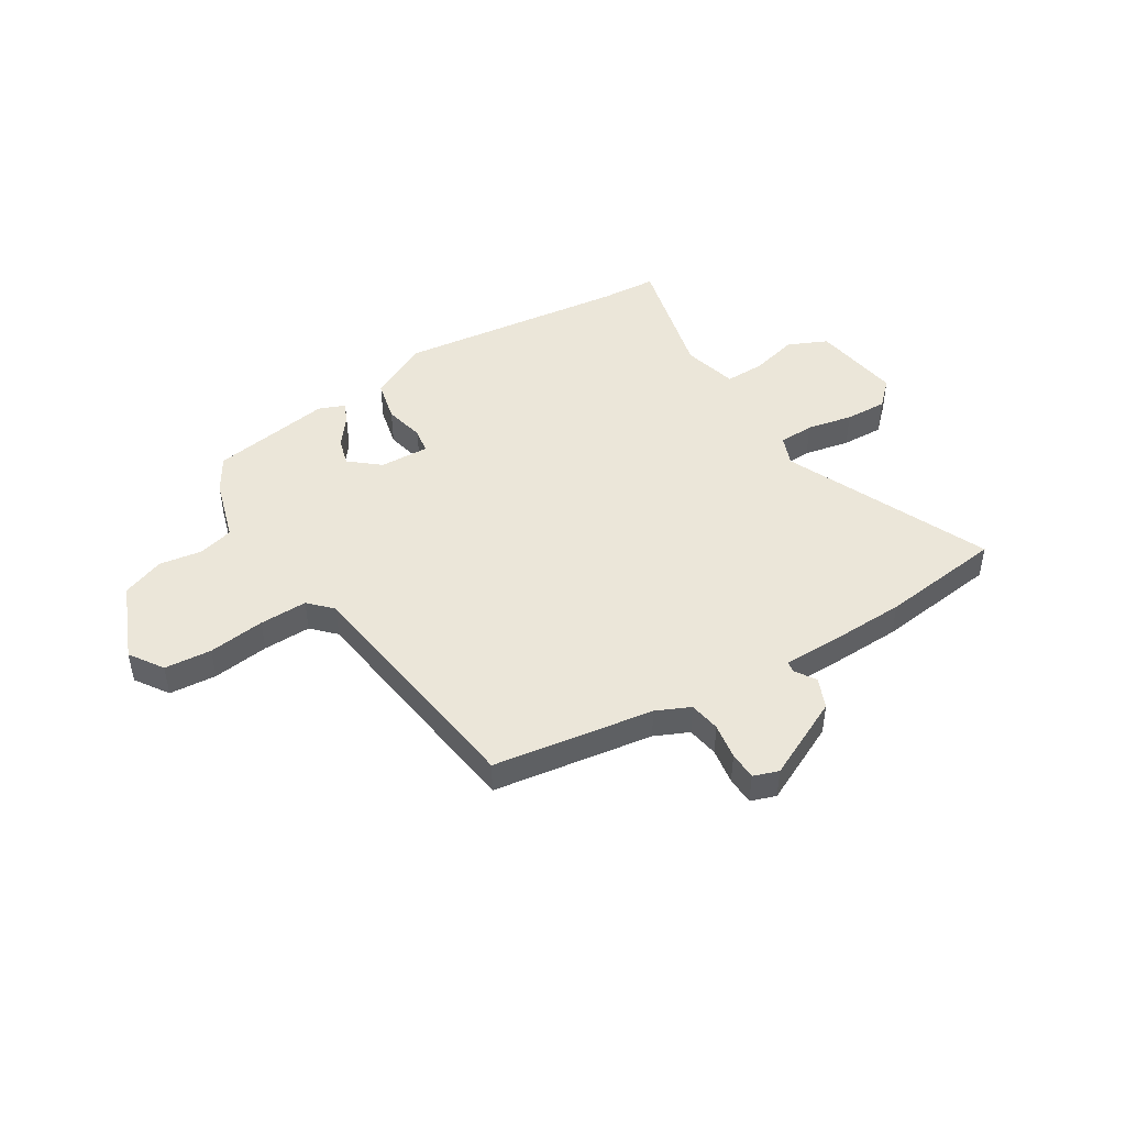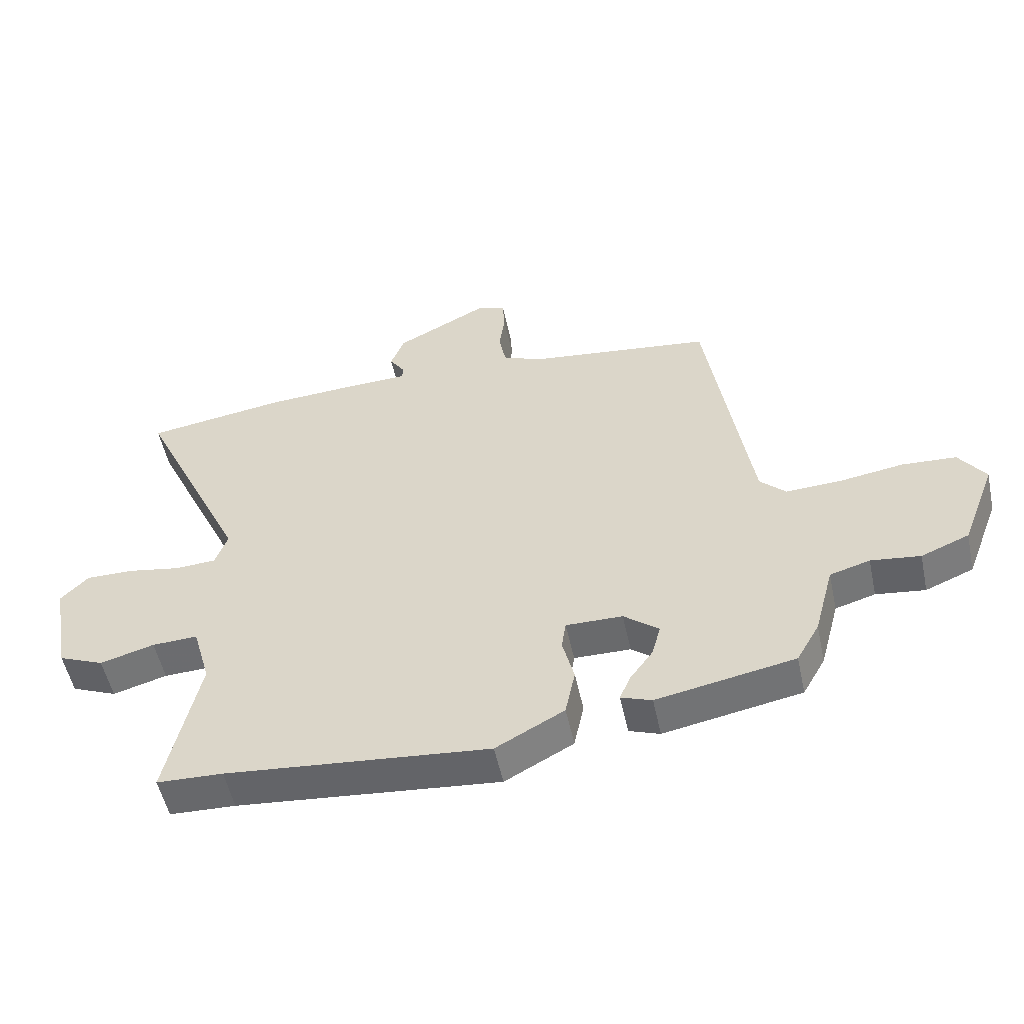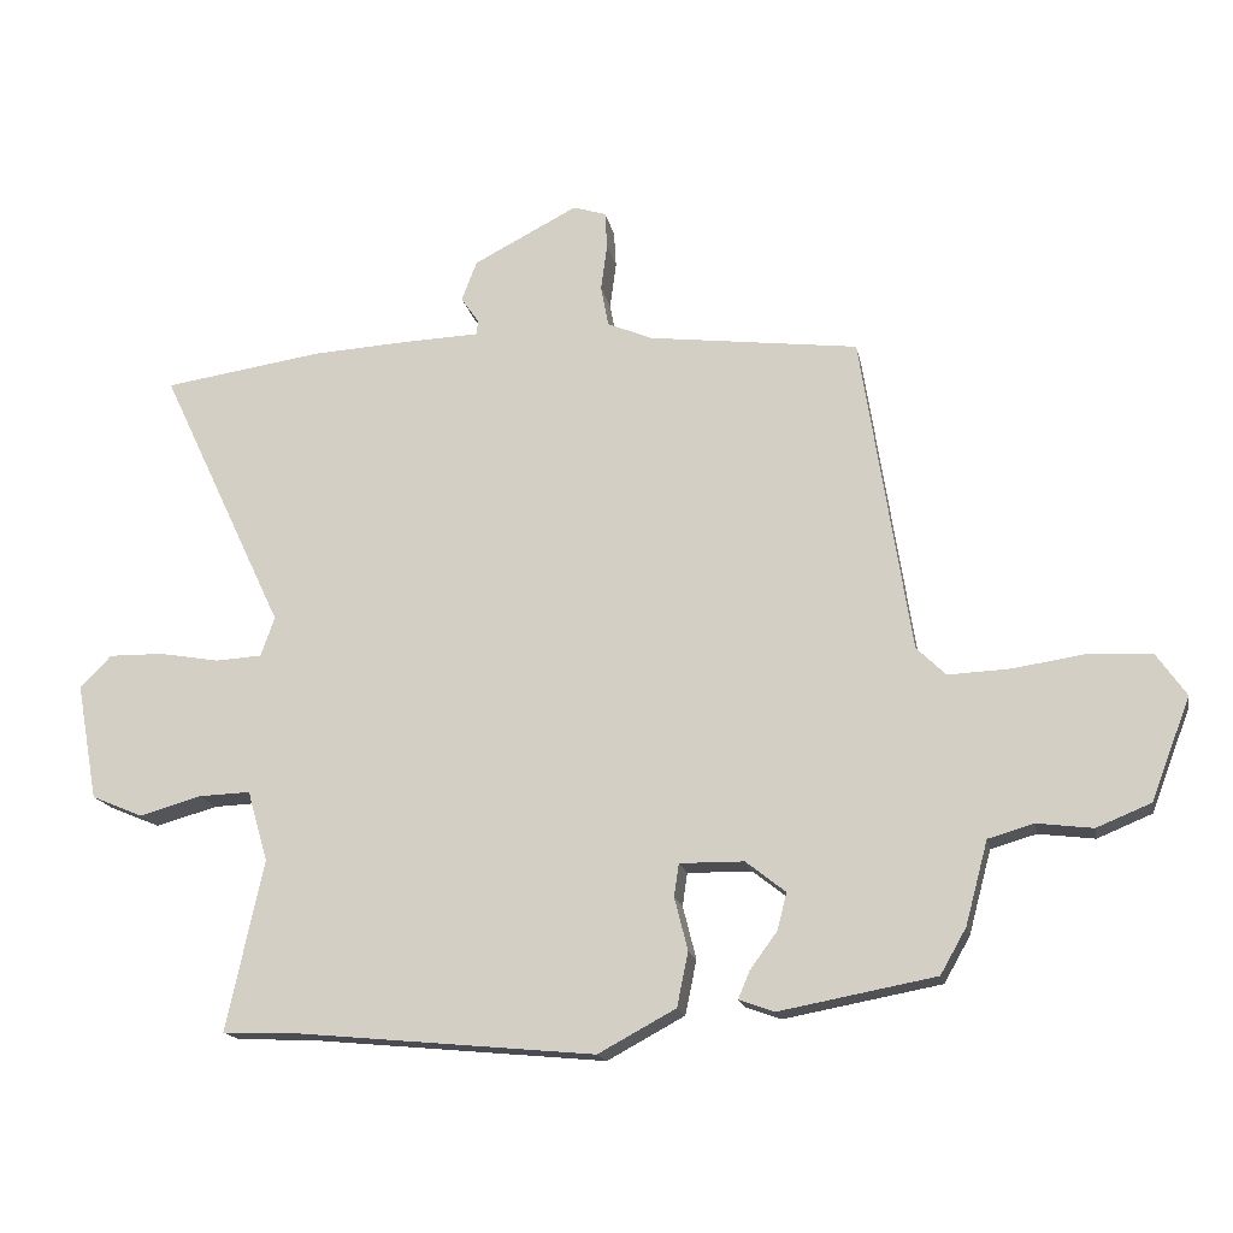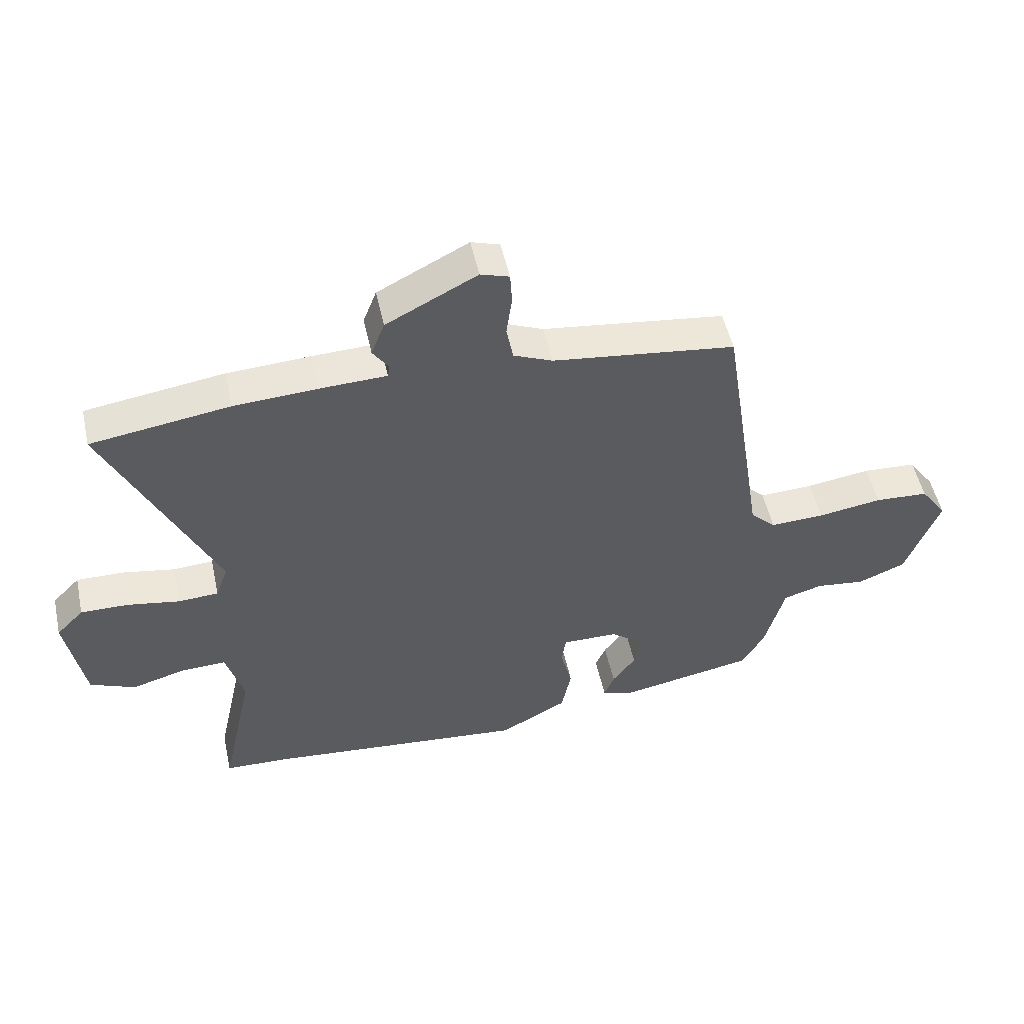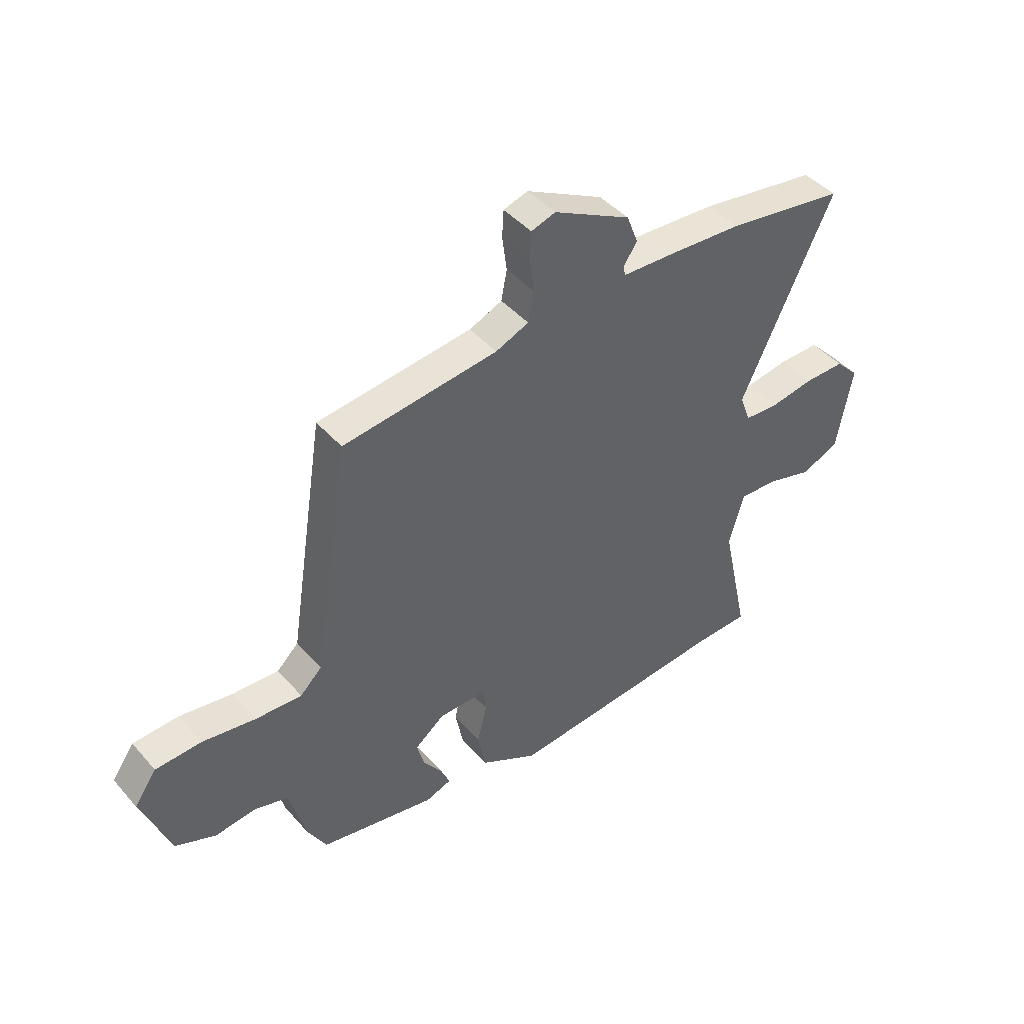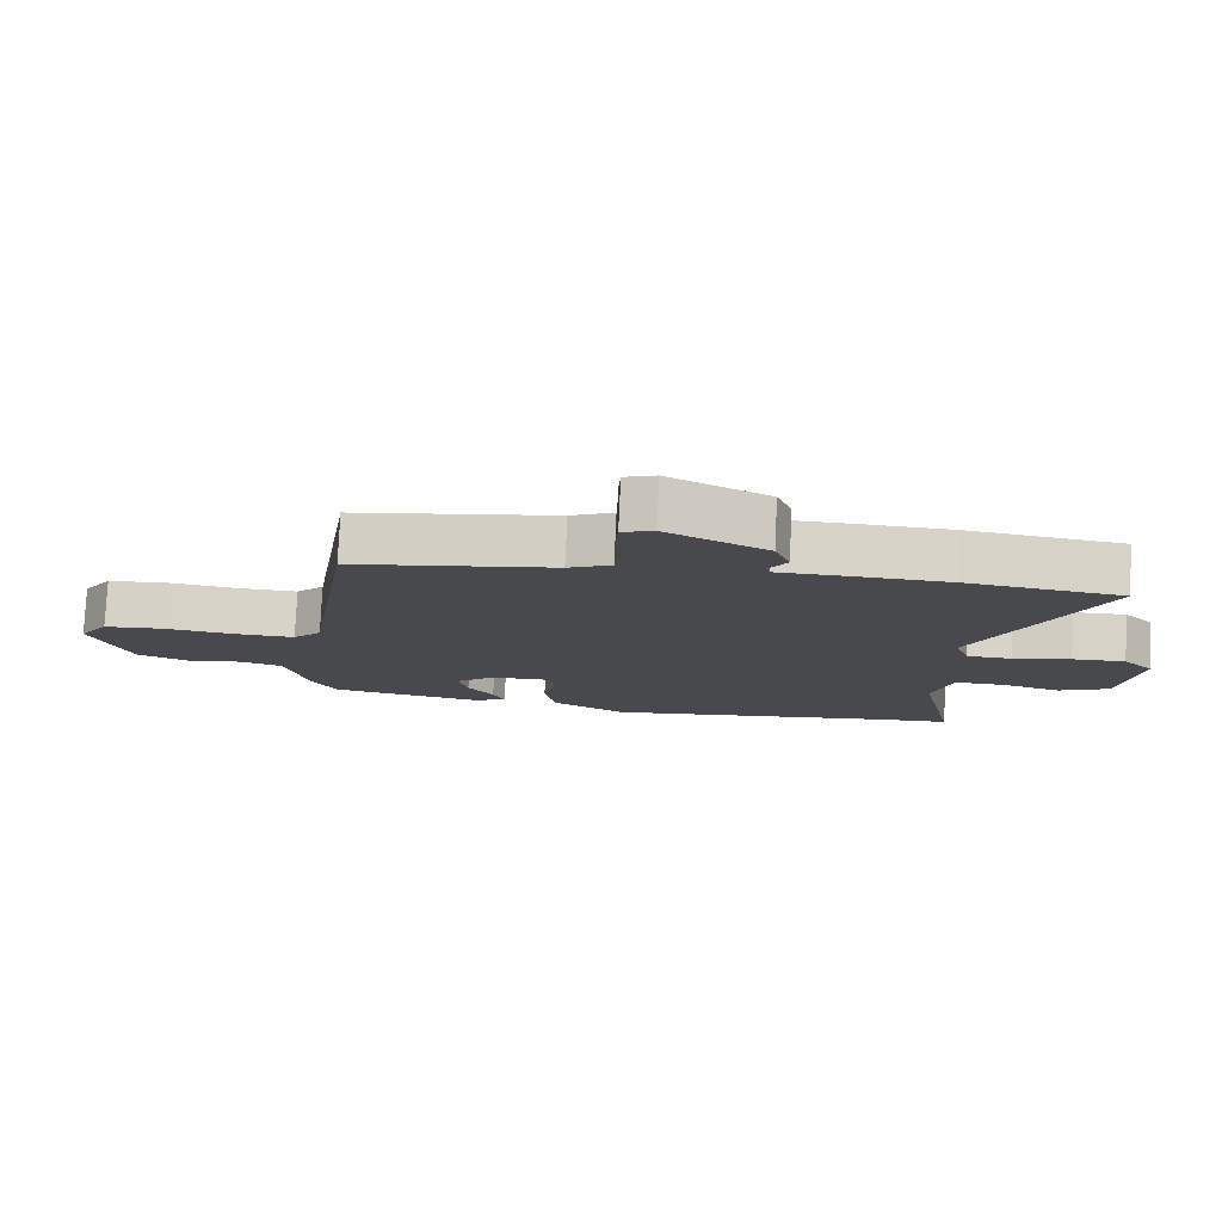
<metadata>
{"format":"obj","ext":"obj","renderer":"f3d","projection":"perspective","resolution":1024,"background":"white","views":[{"elev":46.7,"azim":-30.2,"up":"+Y"},{"elev":-53.1,"azim":-167.9,"up":"+Z"},{"elev":-16.6,"azim":-169.0,"up":"+Z"},{"elev":51.5,"azim":167.7,"up":"+Z"},{"elev":43.6,"azim":-37.8,"up":"+Z"},{"elev":77.7,"azim":2.6,"up":"+Z"}]}
</metadata>
<code>
v 0.405 0.07 0.514
v 0.633 0.07 0.48
v 0.455 0.07 0.103
v 0.475 0.07 0.047
v 0.541 0.07 0.043
v 0.627 0.07 0.058
v 0.705 0.07 0.059
v 0.75 0.07 0.013
v 0.72 0.07 -0.153
v 0.646 0.07 -0.184
v 0.558 0.07 -0.159
v 0.484 0.07 -0.156
v 0.455 0.07 -0.257
v 0.508 0.07 -0.5
v 0.401 0.07 -0.504
v -0.026 0.07 -0.544
v -0.137 0.07 -0.484
v -0.153 0.07 -0.406
v -0.134 0.07 -0.331
v -0.141 0.07 -0.284
v -0.233 0.07 -0.285
v -0.29 0.07 -0.33
v -0.276 0.07 -0.383
v -0.238 0.07 -0.435
v -0.221 0.07 -0.475
v -0.271 0.07 -0.493
v -0.495 0.07 -0.451
v -0.532 0.07 -0.386
v -0.564 0.07 -0.267
v -0.629 0.07 -0.248
v -0.709 0.07 -0.258
v -0.787 0.07 -0.226
v -0.843 0.07 -0.08
v -0.8 0.07 -0.019
v -0.712 0.07 -0.014
v -0.607 0.07 -0.03
v -0.518 0.07 -0.034
v -0.476 0.07 0.007
v -0.405 0.07 0.462
v -0.105 0.07 0.499
v -0.041 0.07 0.526
v -0.03 0.07 0.584
v -0.039 0.07 0.651
v -0.036 0.07 0.703
v 0.011 0.07 0.718
v 0.16 0.07 0.641
v 0.182 0.07 0.584
v 0.156 0.07 0.546
v 0.159 0.07 0.526
v 0.268 0.07 0.522
v 0.405 0 0.514
v 0.633 0 0.48
v 0.455 0 0.103
v 0.475 0 0.047
v 0.541 0 0.043
v 0.627 0 0.058
v 0.705 0 0.059
v 0.75 0 0.013
v 0.72 0 -0.153
v 0.646 0 -0.184
v 0.558 0 -0.159
v 0.484 0 -0.156
v 0.455 0 -0.257
v 0.508 0 -0.5
v 0.401 0 -0.504
v -0.026 0 -0.544
v -0.137 0 -0.484
v -0.153 0 -0.406
v -0.134 0 -0.331
v -0.141 0 -0.284
v -0.233 0 -0.285
v -0.29 0 -0.33
v -0.276 0 -0.383
v -0.238 0 -0.435
v -0.221 0 -0.475
v -0.271 0 -0.493
v -0.495 0 -0.451
v -0.532 0 -0.386
v -0.564 0 -0.267
v -0.629 0 -0.248
v -0.709 0 -0.258
v -0.787 0 -0.226
v -0.843 0 -0.08
v -0.8 0 -0.019
v -0.712 0 -0.014
v -0.607 0 -0.03
v -0.518 0 -0.034
v -0.476 0 0.007
v -0.405 0 0.462
v -0.105 0 0.499
v -0.041 0 0.526
v -0.03 0 0.584
v -0.039 0 0.651
v -0.036 0 0.703
v 0.011 0 0.718
v 0.16 0 0.641
v 0.182 0 0.584
v 0.156 0 0.546
v 0.159 0 0.526
v 0.268 0 0.522
f 1 2 3
f 50 1 3
f 49 50 3
f 46 47 48
f 45 46 48
f 44 45 48
f 43 44 48
f 42 43 48
f 41 42 48 49
f 49 3 4
f 41 49 4
f 40 41 4
f 38 39 40 4
f 34 35 36
f 33 34 36
f 32 33 36
f 31 32 36
f 30 31 36
f 29 30 36 37
f 27 28 29
f 26 27 29
f 25 26 29
f 24 25 29
f 23 24 29
f 29 37 38
f 23 29 38
f 22 23 38
f 17 18 19
f 16 17 19
f 15 16 19
f 15 19 20
f 14 15 20
f 13 14 20
f 12 13 20 21
f 9 10 11
f 8 9 11
f 7 8 11
f 6 7 11
f 5 6 11
f 5 11 12
f 4 5 12 21
f 21 22 38
f 4 21 38
f 53 52 51
f 53 51 100
f 53 100 99
f 98 97 96
f 98 96 95
f 98 95 94
f 98 94 93
f 98 93 92
f 99 98 92 91
f 54 53 99
f 54 99 91
f 54 91 90
f 54 90 89 88
f 86 85 84
f 86 84 83
f 86 83 82
f 86 82 81
f 86 81 80
f 87 86 80 79
f 79 78 77
f 79 77 76
f 79 76 75
f 79 75 74
f 79 74 73
f 88 87 79
f 88 79 73
f 88 73 72
f 69 68 67
f 69 67 66
f 69 66 65
f 70 69 65
f 70 65 64
f 70 64 63
f 71 70 63 62
f 61 60 59
f 61 59 58
f 61 58 57
f 61 57 56
f 61 56 55
f 62 61 55
f 71 62 55 54
f 88 72 71
f 88 71 54
f 1 51 52 2
f 2 52 53 3
f 3 53 54 4
f 4 54 55 5
f 5 55 56 6
f 6 56 57 7
f 7 57 58 8
f 8 58 59 9
f 9 59 60 10
f 10 60 61 11
f 11 61 62 12
f 12 62 63 13
f 13 63 64 14
f 14 64 65 15
f 15 65 66 16
f 16 66 67 17
f 17 67 68 18
f 18 68 69 19
f 19 69 70 20
f 20 70 71 21
f 21 71 72 22
f 22 72 73 23
f 23 73 74 24
f 24 74 75 25
f 25 75 76 26
f 26 76 77 27
f 27 77 78 28
f 28 78 79 29
f 29 79 80 30
f 30 80 81 31
f 31 81 82 32
f 32 82 83 33
f 33 83 84 34
f 34 84 85 35
f 35 85 86 36
f 36 86 87 37
f 37 87 88 38
f 38 88 89 39
f 39 89 90 40
f 40 90 91 41
f 41 91 92 42
f 42 92 93 43
f 43 93 94 44
f 44 94 95 45
f 45 95 96 46
f 46 96 97 47
f 47 97 98 48
f 48 98 99 49
f 49 99 100 50
f 50 100 51 1

</code>
